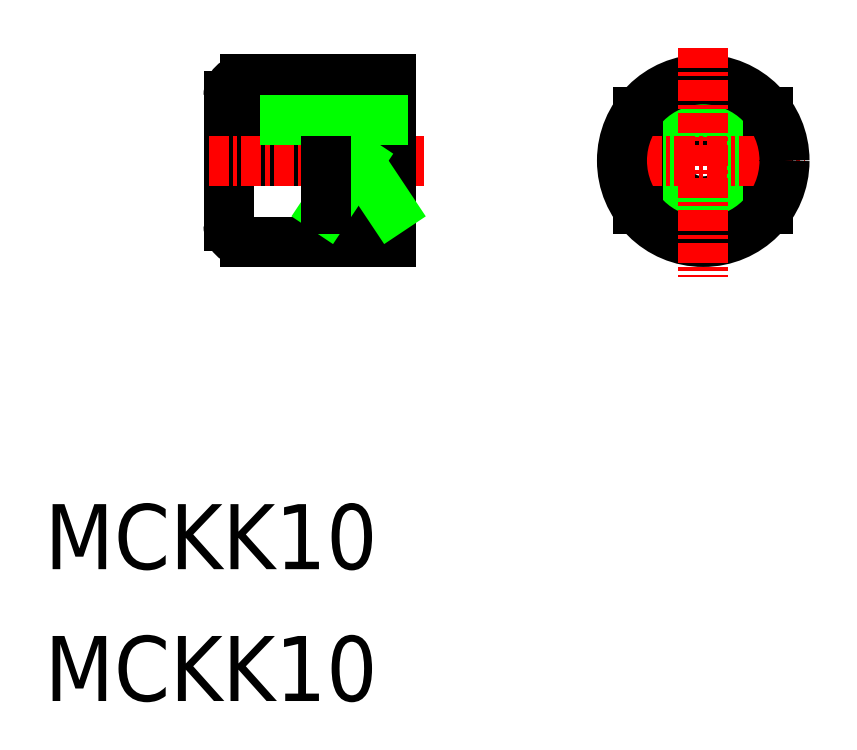
<metadata>
{"format":"dxf","ext":"dxf","renderer":"ezdxf+matplotlib","layout":"modelspace","background":"white","min_lineweight":24,"dpi":150}
</metadata>
<code>
0
SECTION
2
ENTITIES
0
TEXT
8
0
10
-124.8
20
1549
30
0
40
4
1
MCKK10
0
TEXT
8
0
10
-124.8
20
1541
30
0
40
4
1
MCKK10
0
CIRCLE
8
0
10
-84.28
20
1574
30
0
40
2.5
0
CIRCLE
8
0
10
-84.28
20
1574
30
0
40
3
0
LINE
8
0
10
-80.28
20
1577
30
0
11
-80.28
21
1571
31
0
0
LINE
8
0
10
-88.28
20
1577
30
0
11
-88.28
21
1571
31
0
0
LINE
8
0
10
-103.5
20
1569
30
0
11
-103.5
21
1574
31
0
0
LINE
8
0
10
-103.5
20
1579
30
0
11
-103.5
21
1574
31
0
0
LINE
8
CENTER
10
-90.05
20
1574
30
0
11
-78.03
21
1574
31
0
0
CIRCLE
8
0
10
-84.28
20
1574
30
0
40
5
0
LINE
8
CENTER
10
-84.28
20
1581
30
0
11
-84.28
21
1567
31
0
0
ARC
8
0
10
-112.5
20
1578
30
0
40
1
50
90
51
180
0
LINE
8
0
10
-110.5
20
1576
30
0
11
-110.5
21
1574
31
0
0
LINE
8
0
10
-109.5
20
1577
30
0
11
-110.5
21
1576
31
0
0
ARC
8
0
10
-112.5
20
1570
30
0
40
1
50
180
51
270
0
LINE
8
0
10
-113.5
20
1578
30
0
11
-113.5
21
1570
31
0
0
LINE
8
CENTER
10
-101.5
20
1574
30
0
11
-114.8
21
1574
31
0
0
LINE
8
0
10
-109.5
20
1577
30
0
11
-104
21
1577
31
0
0
LINE
8
0
10
-112.5
20
1579
30
0
11
-103.5
21
1579
31
0
0
LINE
8
0
10
-112.5
20
1569
30
0
11
-103.5
21
1569
31
0
0
LINE
8
0
10
-104
20
1576
30
0
11
-103.5
21
1576
31
0
0
LINE
8
0
10
-103.5
20
1576
30
0
11
-103.5
21
1574
31
0
0
LINE
8
0
10
-104
20
1577
30
0
11
-104
21
1576
31
0
0
LINE
8
0
10
-104
20
1576
30
0
11
-110
21
1576
31
0
0
LINE
8
0
10
-103.5
20
1571
30
0
11
-107.5
21
1571
31
0
0
LINE
8
0
10
-105.5
20
1574
30
0
11
-103.5
21
1571
31
0
0
LINE
8
0
10
-107.5
20
1571
30
0
11
-105.5
21
1574
31
0
0
LINE
8
0
10
-107.5
20
1574
30
0
11
-107.5
21
1571
31
0
0
ENDSEC
0
EOF

</code>
